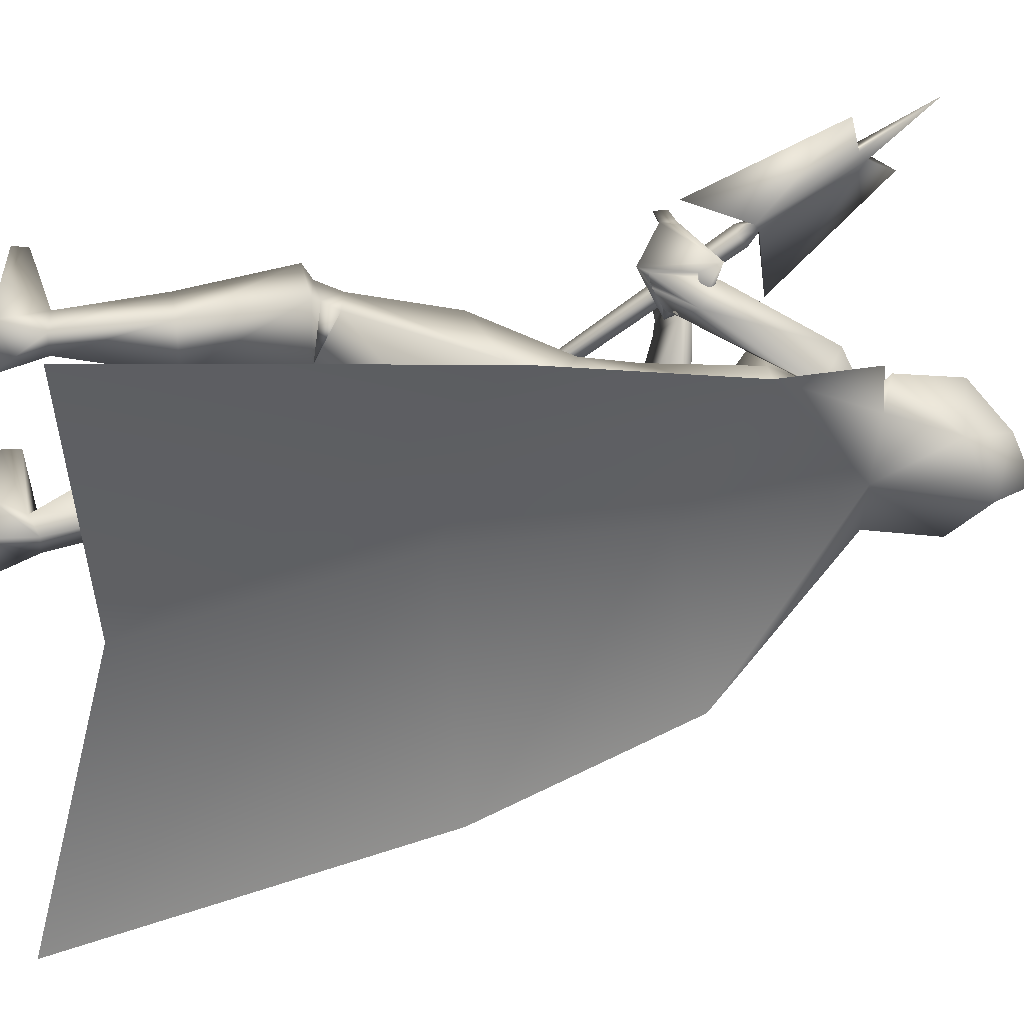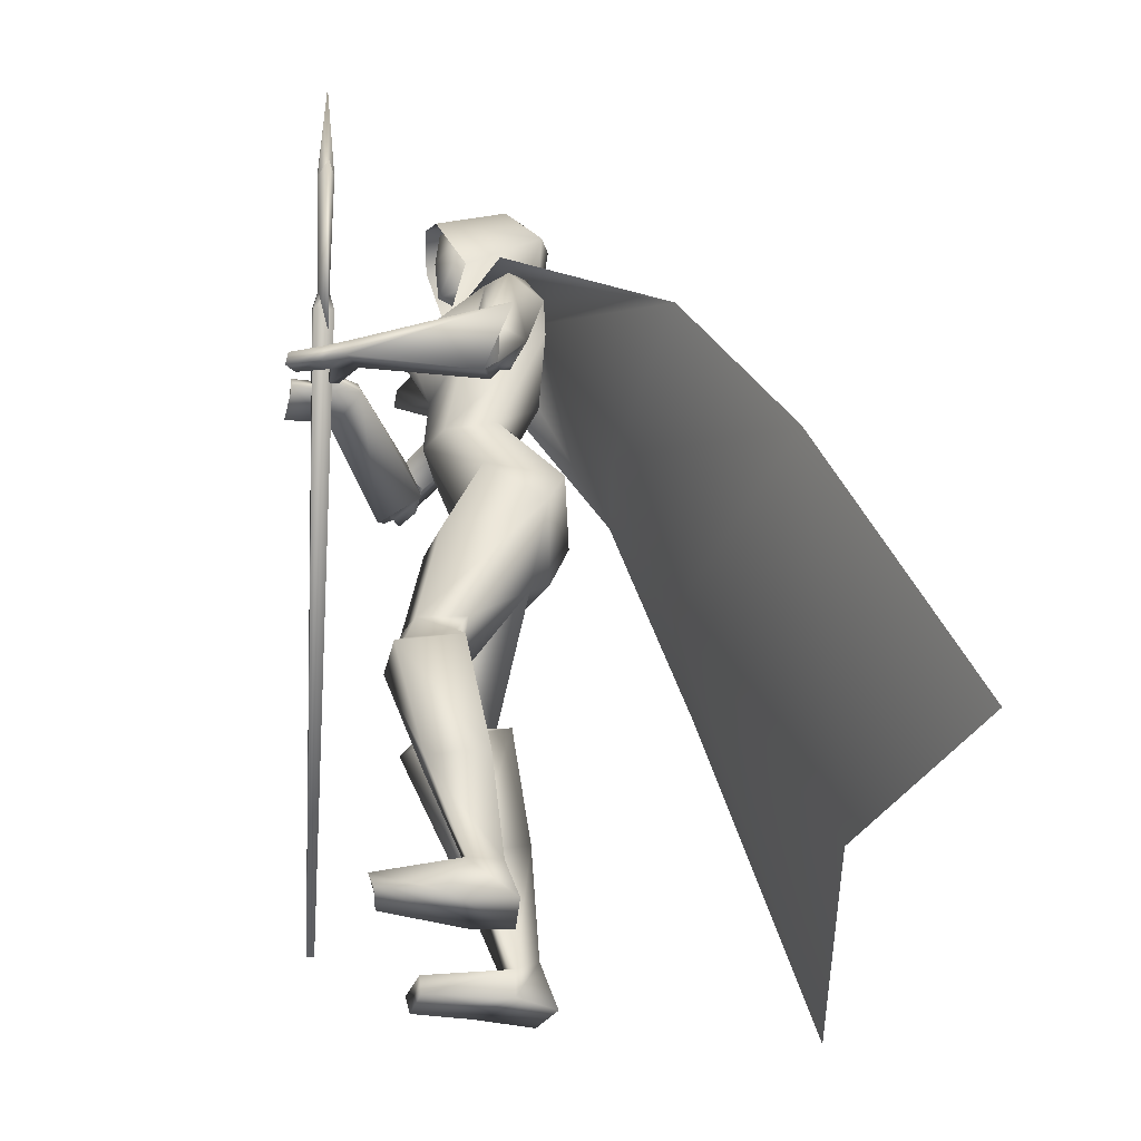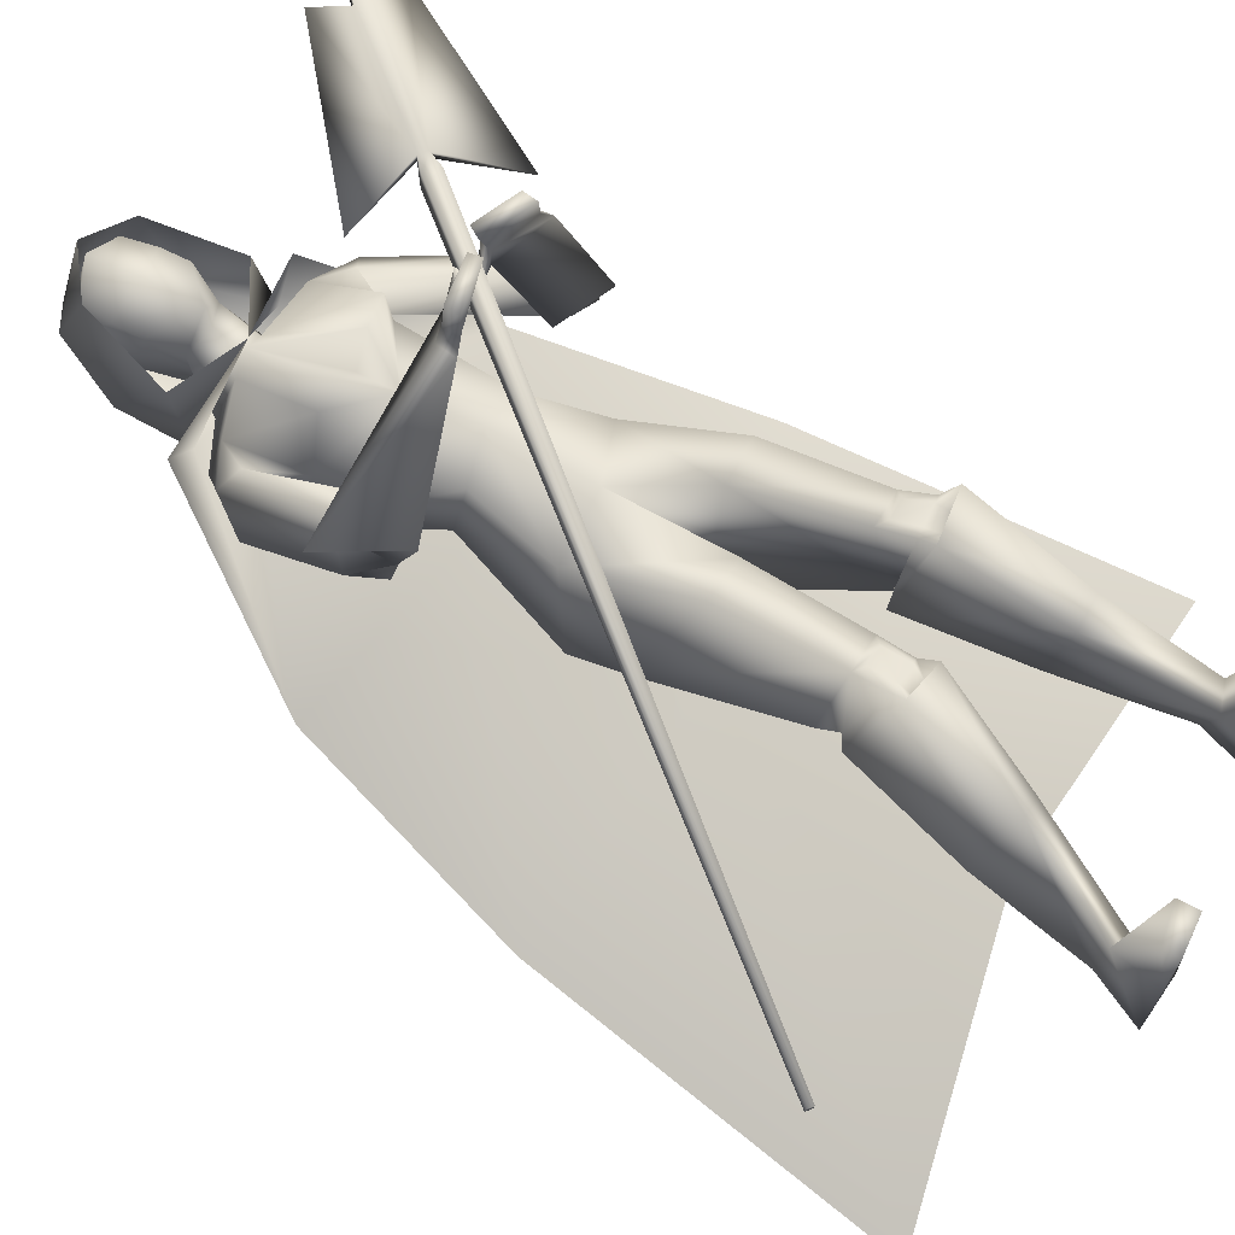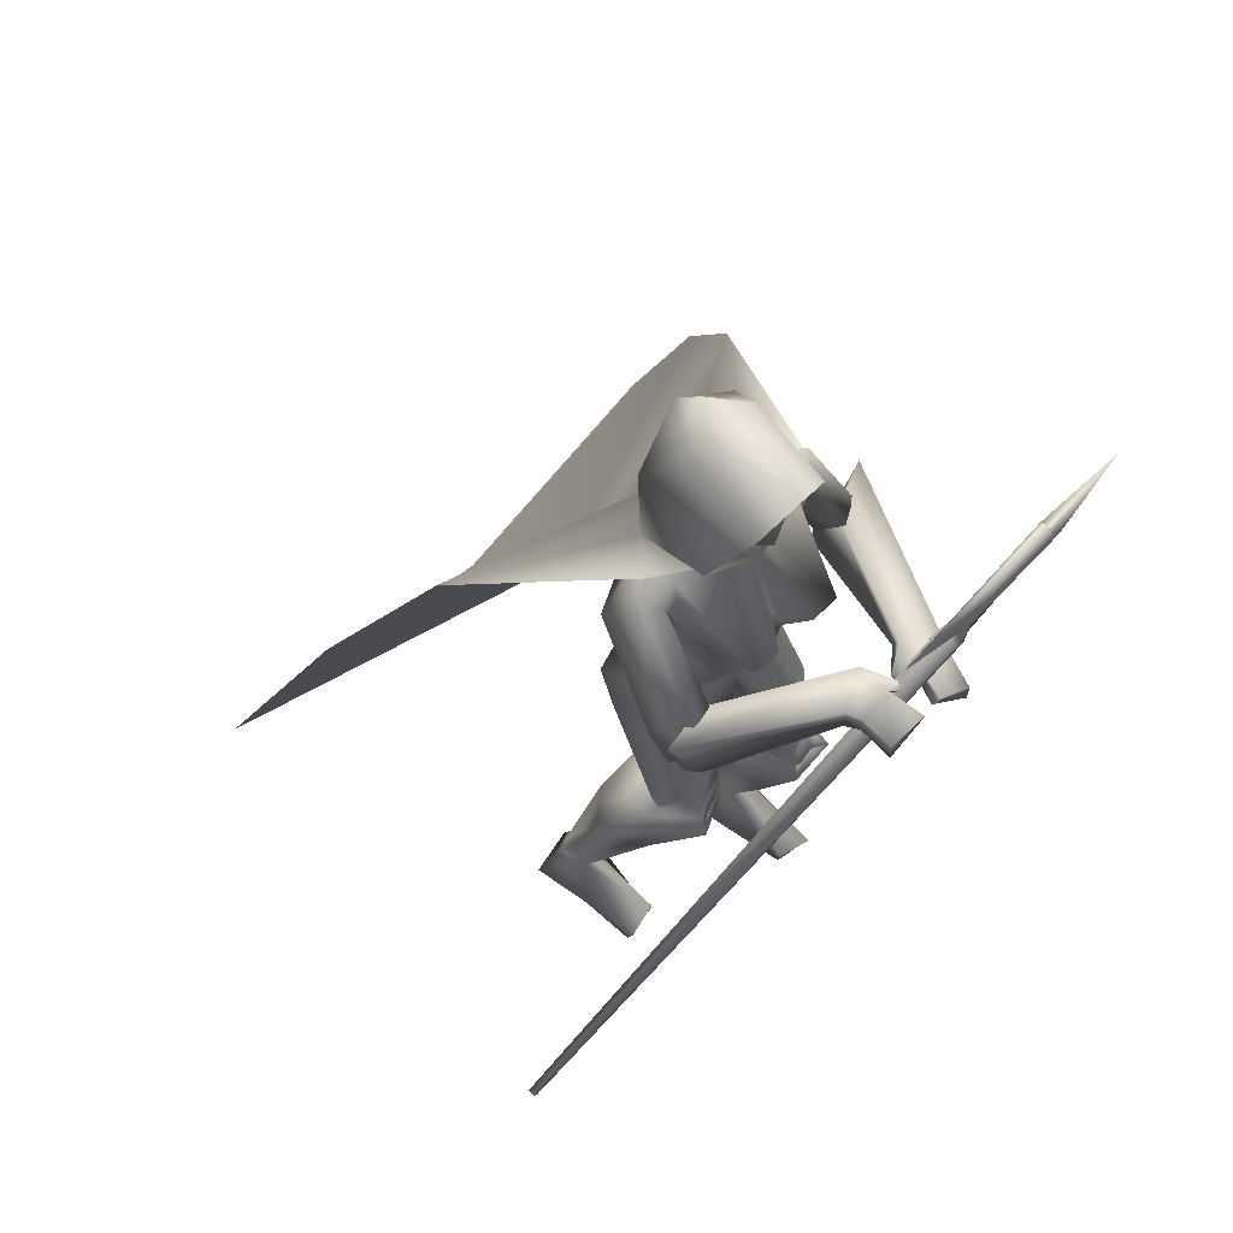
<metadata>
{"format":"obj","ext":"obj","renderer":"f3d","projection":"perspective","resolution":1024,"background":"white","views":[{"elev":-52.7,"azim":83.9,"up":"+Z"},{"elev":-38.9,"azim":80.1,"up":"+Y"},{"elev":67.4,"azim":-64.9,"up":"+Z"},{"elev":65.9,"azim":-44.5,"up":"+Y"}]}
</metadata>
<code>
o Cube_Cube.001
v -0.7812 -0.4912 -0.05347
v -0.7807 -0.4894 -0.07135
v -0.7713 -0.4983 -0.072
v -0.7717 -0.5001 -0.05412
v 0.2208 0.5761 0.09482
v 0.222 0.5809 0.04788
v 0.2468 0.5575 0.04617
v 0.2456 0.5528 0.09311
v 0.2662 0.5869 0.08587
v 0.2668 0.5894 0.06113
v 0.2537 0.6017 0.06203
v 0.2531 0.5992 0.08677
v 0.4262 0.7868 0.1159
v 0.4272 0.7905 0.0798
v 0.4463 0.7725 0.07848
v 0.4453 0.7688 0.1146
v 0.3976 0.858 0.1037
v 0.08964 0.638 0.07351
v 0.5148 0.7475 0.09561
v 0.3108 0.4294 0.05826
v 0.5688 0.919 0.1147
v 0.09391 0.8216 -0.3991
v -0.06845 0.8242 -0.4002
v 0.01292 0.8234 -0.4279
v 0.05317 0.797 -0.3067
v -0.02972 0.7983 -0.3072
v 0.1916 0.7813 -0.3902
v -0.1654 0.7831 -0.3814
v 0.1649 0.7699 -0.2942
v -0.1306 0.7702 -0.3125
v 0.01145 0.7517 -0.4431
v 0.01145 0.5482 -0.4534
v 0.1689 0.6357 -0.443
v -0.1595 0.6333 -0.4384
v 0.01145 0.5248 -0.1978
v 0.1491 0.6101 -0.2678
v -0.1361 0.6063 -0.2815
v 0.01145 0.3832 -0.1893
v 0.1021 0.3703 -0.2269
v -0.07921 0.3703 -0.2269
v 0.01145 0.3665 -0.3799
v 0.1267 0.3866 -0.3434
v -0.1038 0.3866 -0.3434
v 0.3473 0.4879 -0.287
v -0.2288 0.5248 -0.156
v 0.3081 0.4432 -0.2509
v -0.1766 0.4791 -0.152
v 0.336 0.4464 -0.3759
v -0.2886 0.4716 -0.2137
v 0.2694 0.4188 -0.3062
v -0.1929 0.4421 -0.2114
v 0.4182 0.48 -0.3336
v -0.3021 0.5265 -0.152
v 0.3026 0.4729 -0.2862
v -0.188 0.4997 -0.1767
v 0.3548 0.3247 -0.2778
v -0.2426 0.365 -0.1164
v 0.2597 0.39 -0.307
v -0.1848 0.4102 -0.2101
v 0.1592 0.2347 -0.3094
v -0.1081 0.2067 -0.3044
v 0.000306 0.1454 -0.5271
v 0.2 0.1853 -0.4836
v -0.1707 0.1655 -0.468
v 0.07971 0.01517 -0.1959
v 0.009153 -0.04568 -0.2636
v 0.01207 0.008241 -0.4389
v 0.2267 0.09255 -0.4444
v -0.177 0.0589 -0.4252
v 0.004228 0.03397 -0.4832
v 0.1731 -0.2237 -0.1759
v -0.1054 -0.273 -0.2264
v 0.09226 -0.2187 -0.154
v -0.02486 -0.2807 -0.2487
v 0.06828 -0.272 -0.2918
v -0.08179 -0.3082 -0.3844
v 0.1987 -0.2259 -0.2829
v -0.1799 -0.2516 -0.3045
v 0.2026 -0.3115 -0.1321
v -0.1264 -0.3673 -0.1849
v 0.09136 -0.3177 -0.124
v -0.02877 -0.386 -0.236
v 0.04722 -0.2715 -0.3201
v -0.07621 -0.3002 -0.4174
v 0.2155 -0.2837 -0.2761
v -0.2011 -0.3059 -0.2958
v 0.1841 -0.8782 -0.2566
v -0.3119 -0.8737 -0.3789
v 0.05391 -0.8782 -0.3187
v -0.1883 -0.8831 -0.4513
v 0.06684 -0.8782 -0.4111
v -0.2237 -0.8849 -0.5456
v 0.1861 -0.8782 -0.4014
v -0.3384 -0.8672 -0.5166
v 0.09691 -0.7942 -0.3186
v -0.2243 -0.7979 -0.4552
v 0.1518 -0.7772 -0.2997
v -0.2702 -0.7781 -0.4244
v 0.09678 -0.7688 -0.372
v -0.2366 -0.7687 -0.5071
v 0.1504 -0.7748 -0.3749
v -0.288 -0.7675 -0.492
v 0.168 -0.8428 -0.1107
v -0.2948 -0.8428 -0.2379
v 0.08887 -0.8361 -0.13
v -0.2157 -0.8361 -0.2572
v 0.08997 -0.8782 -0.1349
v -0.2168 -0.8782 -0.2621
v 0.1757 -0.8782 -0.1221
v -0.3025 -0.8782 -0.2493
v 0.2375 0.4202 0.1379
v 0.02983 0.4446 0.1217
v 0.1618 0.4673 0.1235
v 0.1199 0.4514 0.1239
v 0.2288 0.3891 0.1421
v 0.02237 0.4137 0.1287
v 0.1484 0.447 0.1159
v 0.1237 0.4264 0.1202
v 0.1915 0.4723 -0.01273
v 0.09487 0.4829 -0.02622
v 0.2826 0.4338 0.009682
v 0.01554 0.4573 0.01525
v 0.2821 0.3907 0.01193
v 0.005338 0.416 0.02013
v 0.1841 0.4491 -0.0206
v 0.09547 0.4584 -0.03546
v 0.03174 0.1988 -0.2747
v 0.1832 0.01271 -0.2189
v -0.09077 -0.03298 -0.2303
v 0.1859 0.466 0.045
v 0.1019 0.4701 0.04279
v 0.2606 0.4305 0.06026
v 0.02933 0.4519 0.04537
v 0.2515 0.3978 0.06409
v 0.02368 0.4188 0.05076
v 0.1768 0.4425 0.03849
v 0.1047 0.4442 0.03715
v 0.1389 0.4345 0.03914
v 0.1191 0.4686 0.06225
v 0.1392 0.4406 0.04049
v 0.1184 0.4746 0.06379
v 0.1399 0.437 0.01735
v 0.1263 0.4724 0.04185
v 0.1398 0.4437 0.01883
v 0.1259 0.4789 0.0437
v 0.0715 -0.5219 -0.3588
v -0.1658 -0.5313 -0.4755
v 0.1833 -0.5368 -0.3394
v -0.2548 -0.5393 -0.404
v 0.1597 -0.5563 -0.209
v -0.1758 -0.5907 -0.3089
v 0.09097 -0.5519 -0.217
v -0.1201 -0.5912 -0.3502
v 0.2592 0.7309 -0.3426
v -0.2081 0.7402 -0.3166
v 0.2187 0.7116 -0.2931
v -0.163 0.7175 -0.3037
v 0.1604 0.6831 -0.3286
v -0.149 0.6769 -0.3588
v 0.2211 0.6926 -0.4299
v -0.2457 0.6876 -0.3864
v 0.0586 0.5999 -0.1253
v -0.0357 0.5999 -0.1253
v 0.122 0.603 -0.1258
v -0.09909 0.603 -0.1258
v 0.3743 0.4395 -0.3087
v -0.2597 0.4819 -0.1404
v 0.3161 0.4569 -0.3048
v -0.2128 0.487 -0.179
v 0.3648 0.3456 -0.3094
v -0.2681 0.388 -0.1352
v 0.2857 0.3971 -0.3216
v -0.2122 0.4226 -0.204
v 0.06798 -0.2725 -0.2817
v -0.07563 -0.3081 -0.3744
v 0.2015 -0.2661 -0.2575
v -0.1766 -0.2945 -0.2846
v 0.1825 -0.2849 -0.1572
v -0.1159 -0.3378 -0.2123
v 0.09779 -0.286 -0.1425
v -0.03673 -0.3504 -0.2435
v 0.1168 -0.2869 -0.1387
v -0.05136 -0.3503 -0.2307
v 0.164 -0.2863 -0.147
v -0.09549 -0.3433 -0.2134
v 0.1221 -0.3157 -0.1475
v -0.06585 -0.3757 -0.2397
v 0.163 -0.3138 -0.1512
v -0.1022 -0.369 -0.2217
v 0.1132 -0.2354 -0.1508
v -0.04423 -0.2955 -0.2372
v 0.1569 -0.2376 -0.1619
v -0.08732 -0.291 -0.2245
v 0.2998 0.3814 -0.3199
v -0.2235 0.4101 -0.1913
v 0.3453 0.3518 -0.3129
v -0.2556 0.3901 -0.1517
v 0.2958 0.3802 -0.2952
v -0.2038 0.4077 -0.1759
v 0.3355 0.3532 -0.2834
v -0.2283 0.3891 -0.137
v 0.3074 0.381 -0.344
v -0.2455 0.4116 -0.2037
v 0.3522 0.353 -0.3427
v -0.2808 0.3931 -0.1689
v 0.01146 0.7957 -0.2702
v 0.01145 0.5992 -0.19
v 0.0158 0.8917 -0.4168
v 0.05932 0.8734 -0.3928
v -0.02887 0.876 -0.3931
v 0.01821 1.021 -0.4594
v 0.1 0.9573 -0.3413
v -0.06494 0.9617 -0.34
v 0.09784 1.088 -0.3618
v -0.05605 1.092 -0.3606
v 0.02155 1.117 -0.3669
v 0.06849 0.8755 -0.2854
v -0.03846 0.8787 -0.2857
v 0.01449 0.8609 -0.2719
v 0.08377 1.051 -0.2308
v -0.04181 1.055 -0.2298
v 0.02176 1.074 -0.2026
v 0.09342 0.9304 -0.237
v -0.05805 0.9344 -0.2358
v 0.0161 0.8643 -0.2073
v 0.02231 1.083 -0.167
v 0.1074 1.024 -0.184
v -0.06604 1.029 -0.1826
v 0.02201 1.147 -0.4103
v 0.1018 1.097 -0.3522
v -0.05941 1.101 -0.3509
v 0.1487 0.8586 -0.2546
v -0.1174 0.8657 -0.2523
v 0.01929 1.065 -0.4712
v 0.1403 0.9845 -0.4361
v -0.1053 0.991 -0.4341
v 0.01135 0.7884 -0.2315
v 0.009876 0.7884 -0.2315
v 0.01295 0.8195 -0.4442
v 0.1541 0.8267 -0.4012
v -0.1284 0.8312 -0.4032
v 0.2141 0.8247 -0.3273
v -0.1874 0.8376 -0.3328
v 0.4079 0.5475 -0.6953
v -0.385 0.5475 -0.6953
v 0.01145 0.4212 -0.6289
v 0.5457 0.09193 -0.9211
v -0.5228 0.09193 -0.9211
v 0.01145 -0.01572 -0.7575
v 0.6734 -0.6769 -1.222
v -0.6505 -0.6769 -1.222
v 0.01721 -0.5814 -1.104
v 0.1027 1.023 -0.3516
v -0.0643 1.027 -0.3502
v 0.01977 1.065 -0.4135
v 0.09381 0.9878 -0.2342
v -0.05531 0.9918 -0.233
v 0.01923 0.9769 -0.1948
f 1 2 3
f 1 3 4
f 1 5 6
f 1 6 2
f 2 6 7
f 2 7 3
f 3 7 8
f 3 8 4
f 5 1 4
f 5 4 8
f 5 8 9
f 5 9 12
f 8 7 10
f 8 10 9
f 7 6 11
f 7 11 10
f 6 5 12
f 6 12 11
f 10 11 14
f 10 14 15
f 12 9 16
f 12 16 13
f 14 11 18
f 14 18 17
f 10 15 19
f 10 19 20
f 15 16 19
f 13 14 17
f 11 12 18
f 9 10 20
f 9 20 19
f 9 19 16
f 12 13 17
f 12 17 18
f 13 21 14
f 13 16 21
f 15 21 16
f 14 21 15
f 22 25 29
f 22 29 27
f 30 26 23
f 30 23 28
f 22 27 31
f 22 31 24
f 31 28 23
f 31 23 24
f 31 27 33
f 31 33 32
f 34 28 31
f 34 31 32
f 36 35 38
f 36 38 39
f 38 35 37
f 38 37 40
f 32 33 42
f 32 42 41
f 43 34 32
f 43 32 41
f 33 36 39
f 33 39 42
f 40 37 34
f 40 34 43
f 41 42 63
f 41 63 62
f 64 43 41
f 64 41 62
f 42 39 60
f 42 60 63
f 61 40 43
f 61 43 64
f 63 68 70
f 63 70 62
f 70 69 64
f 70 64 62
f 87 89 91
f 87 91 93
f 92 90 88
f 92 88 94
f 99 91 89
f 99 89 95
f 90 92 100
f 90 100 96
f 101 93 91
f 101 91 99
f 92 94 102
f 92 102 100
f 97 87 93
f 97 93 101
f 94 88 98
f 94 98 102
f 97 95 105
f 97 105 103
f 106 96 98
f 106 98 104
f 87 97 103
f 87 103 109
f 104 98 88
f 104 88 110
f 95 89 107
f 95 107 105
f 108 90 96
f 108 96 106
f 89 87 109
f 89 109 107
f 110 88 90
f 110 90 108
f 105 107 109
f 105 109 103
f 110 108 106
f 110 106 104
f 111 113 117
f 111 117 115
f 118 114 112
f 118 112 116
f 38 127 60
f 38 60 39
f 61 127 38
f 61 38 40
f 60 127 65
f 60 65 128
f 66 127 61
f 66 61 129
f 60 128 68
f 60 68 63
f 69 129 61
f 69 61 64
f 119 130 132
f 119 132 121
f 133 131 120
f 133 120 122
f 130 113 111
f 130 111 132
f 112 114 131
f 112 131 133
f 121 132 134
f 121 134 123
f 135 133 122
f 135 122 124
f 132 111 115
f 132 115 134
f 116 112 133
f 116 133 135
f 136 117 113
f 136 113 130
f 114 118 137
f 114 137 131
f 123 134 136
f 123 136 125
f 137 135 124
f 137 124 126
f 134 115 117
f 134 117 136
f 118 116 135
f 118 135 137
f 136 130 140
f 136 140 138
f 141 131 137
f 141 137 139
f 125 136 138
f 125 138 142
f 139 137 126
f 139 126 143
f 130 119 144
f 130 144 140
f 145 120 131
f 145 131 141
f 119 125 142
f 119 142 144
f 143 126 120
f 143 120 145
f 142 138 140
f 142 140 144
f 141 139 143
f 141 143 145
f 85 148 146
f 85 146 83
f 147 149 86
f 147 86 84
f 148 101 99
f 148 99 146
f 100 102 149
f 100 149 147
f 79 150 148
f 79 148 85
f 149 151 80
f 149 80 86
f 150 97 101
f 150 101 148
f 102 98 151
f 102 151 149
f 81 152 150
f 81 150 79
f 151 153 82
f 151 82 80
f 152 95 97
f 152 97 150
f 98 96 153
f 98 153 151
f 83 146 152
f 83 152 81
f 153 147 84
f 153 84 82
f 146 99 95
f 146 95 152
f 96 100 147
f 96 147 153
f 65 67 75
f 65 75 73
f 76 67 66
f 76 66 74
f 68 128 71
f 68 71 77
f 72 129 69
f 72 69 78
f 67 68 77
f 67 77 75
f 78 69 67
f 78 67 76
f 71 128 65
f 71 65 73
f 66 129 72
f 66 72 74
f 52 54 119
f 52 119 121
f 120 55 53
f 120 53 122
f 52 121 123
f 52 123 56
f 124 122 53
f 124 53 57
f 54 58 125
f 54 125 119
f 126 59 55
f 126 55 120
f 56 123 125
f 56 125 58
f 126 124 57
f 126 57 59
f 29 156 154
f 29 154 27
f 155 157 30
f 155 30 28
f 156 46 44
f 156 44 154
f 45 47 157
f 45 157 155
f 36 158 156
f 36 156 29
f 157 159 37
f 157 37 30
f 158 50 46
f 158 46 156
f 47 51 159
f 47 159 157
f 33 160 158
f 33 158 36
f 159 161 34
f 159 34 37
f 160 48 50
f 160 50 158
f 51 49 161
f 51 161 159
f 27 154 160
f 27 160 33
f 161 155 28
f 161 28 34
f 154 44 48
f 154 48 160
f 49 45 155
f 49 155 161
f 67 70 68
f 69 70 67
f 65 127 67
f 67 127 66
f 29 164 36
f 37 165 30
f 25 162 164
f 25 164 29
f 165 163 26
f 165 26 30
f 35 36 164
f 35 164 162
f 165 37 35
f 165 35 163
f 46 168 166
f 46 166 44
f 167 169 47
f 167 47 45
f 168 54 52
f 168 52 166
f 53 55 169
f 53 169 167
f 44 166 170
f 44 170 48
f 171 167 45
f 171 45 49
f 166 52 56
f 166 56 170
f 57 53 167
f 57 167 171
f 50 172 168
f 50 168 46
f 169 173 51
f 169 51 47
f 172 58 54
f 172 54 168
f 55 59 173
f 55 173 169
f 77 176 174
f 77 174 75
f 175 177 78
f 175 78 76
f 176 85 83
f 176 83 174
f 84 86 177
f 84 177 175
f 71 178 176
f 71 176 77
f 177 179 72
f 177 72 78
f 178 79 85
f 178 85 176
f 86 80 179
f 86 179 177
f 75 174 180
f 75 180 73
f 181 175 76
f 181 76 74
f 174 83 81
f 174 81 180
f 82 84 175
f 82 175 181
f 180 81 186
f 180 186 182
f 187 82 181
f 187 181 183
f 73 180 182
f 73 182 190
f 183 181 74
f 183 74 191
f 79 178 184
f 79 184 188
f 185 179 80
f 185 80 189
f 178 71 192
f 178 192 184
f 193 72 179
f 193 179 185
f 81 79 188
f 81 188 186
f 189 80 82
f 189 82 187
f 71 73 190
f 71 190 192
f 191 74 72
f 191 72 193
f 190 182 184
f 190 184 192
f 185 183 191
f 185 191 193
f 182 186 188
f 182 188 184
f 189 187 183
f 189 183 185
f 58 172 194
f 58 194 198
f 195 173 59
f 195 59 199
f 172 50 202
f 172 202 194
f 203 51 173
f 203 173 195
f 170 56 200
f 170 200 196
f 201 57 171
f 201 171 197
f 48 170 196
f 48 196 204
f 197 171 49
f 197 49 205
f 56 58 198
f 56 198 200
f 199 59 57
f 199 57 201
f 50 48 204
f 50 204 202
f 205 49 51
f 205 51 203
f 204 196 194
f 204 194 202
f 195 197 205
f 195 205 203
f 196 200 198
f 196 198 194
f 199 201 197
f 199 197 195
f 162 25 206
f 162 206 207
f 206 26 163
f 206 163 207
f 35 162 207
f 207 163 35
f 223 217 209
f 223 209 212
f 210 218 224
f 210 224 213
f 208 211 212
f 208 212 209
f 213 211 208
f 213 208 210
f 220 214 216
f 220 216 222
f 216 215 221
f 216 221 222
f 225 219 217
f 225 217 223
f 218 219 225
f 218 225 224
f 22 209 217
f 22 217 25
f 218 210 23
f 218 23 26
f 22 24 208
f 22 208 209
f 208 24 23
f 208 23 210
f 25 217 219
f 25 219 206
f 219 218 26
f 219 26 206
f 226 227 230
f 226 230 229
f 231 228 226
f 231 226 229
f 235 230 227
f 235 227 232
f 228 231 236
f 228 236 233
f 234 229 230
f 234 230 235
f 231 229 234
f 231 234 236
f 240 235 232
f 240 232 237
f 233 236 241
f 233 241 238
f 239 234 235
f 239 235 240
f 236 234 239
f 236 239 241
f 240 237 242
f 240 242 244
f 243 238 241
f 243 241 245
f 239 240 244
f 239 244 246
f 245 241 239
f 245 239 246
f 246 244 247
f 246 247 249
f 248 245 246
f 248 246 249
f 247 250 252
f 247 252 249
f 251 248 249
f 251 249 252
f 212 253 256
f 212 256 223
f 253 214 220
f 253 220 256
f 215 254 257
f 215 257 221
f 254 213 224
f 254 224 257
f 214 253 255
f 214 255 216
f 253 212 211
f 253 211 255
f 213 254 255
f 213 255 211
f 254 215 216
f 254 216 255
f 256 220 222
f 256 222 258
f 221 257 258
f 221 258 222
f 256 258 225
f 256 225 223
f 257 224 225
f 257 225 258

</code>
